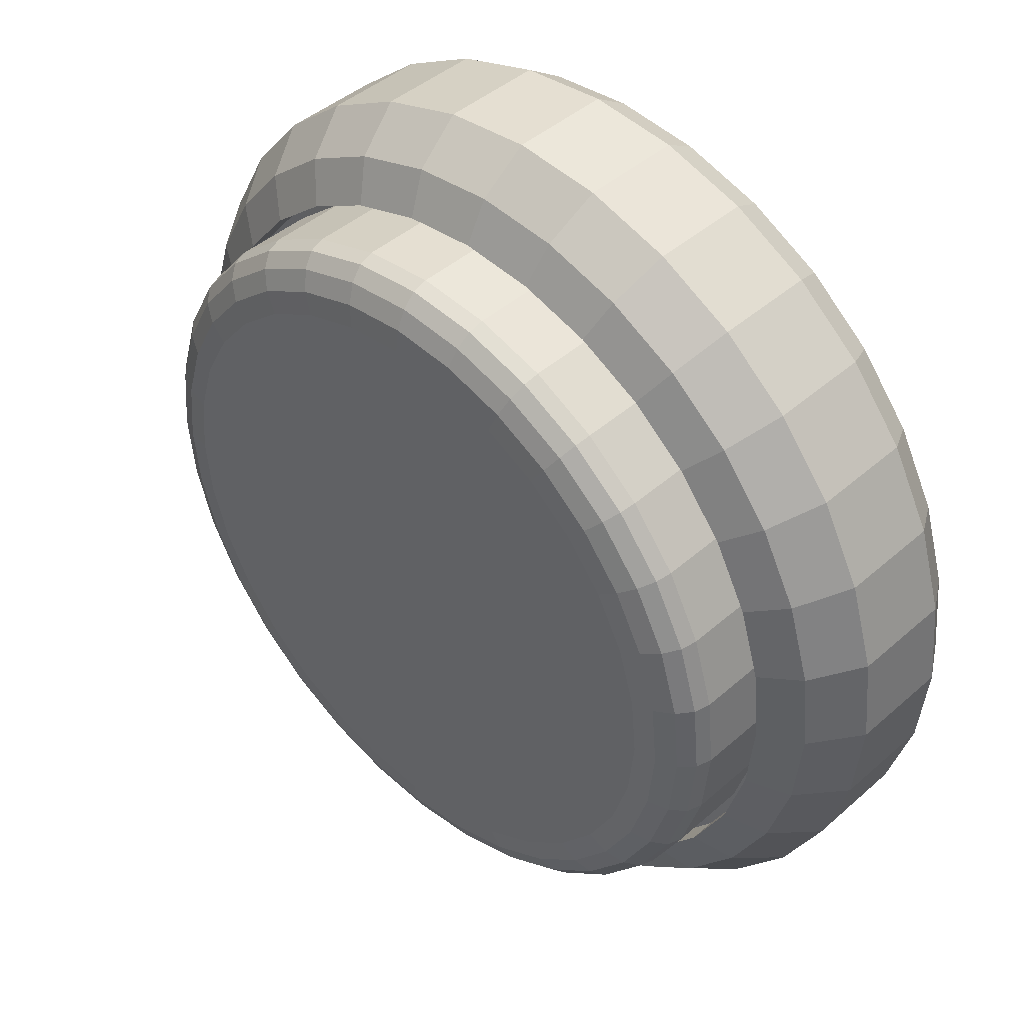
<metadata>
{"format":"obj","ext":"obj","renderer":"f3d","projection":"perspective","resolution":1024,"background":"white","views":[{"elev":43.6,"azim":-136.0,"up":"+Z"}]}
</metadata>
<code>
o Button_Cylinder
v 0 -0.4855 -0.948
v 0 -0.1766 -1
v 0.185 -0.4855 -0.9298
v 0.1951 -0.1766 -0.9808
v 0.3628 -0.4855 -0.8759
v 0.3827 -0.1766 -0.9239
v 0.5267 -0.4855 -0.7883
v 0.5556 -0.1766 -0.8315
v 0.6704 -0.4855 -0.6704
v 0.7071 -0.1766 -0.7071
v 0.7883 -0.4855 -0.5267
v 0.8315 -0.1766 -0.5556
v 0.8759 -0.4855 -0.3628
v 0.9239 -0.1766 -0.3827
v 0.9298 -0.4855 -0.185
v 0.9808 -0.1766 -0.1951
v 0.948 -0.4855 0
v 1 -0.1766 0
v 0.9298 -0.4855 0.185
v 0.9808 -0.1766 0.1951
v 0.8759 -0.4855 0.3628
v 0.9239 -0.1766 0.3827
v 0.7883 -0.4855 0.5267
v 0.8315 -0.1766 0.5556
v 0.6704 -0.4855 0.6704
v 0.7071 -0.1766 0.7071
v 0.5267 -0.4855 0.7883
v 0.5556 -0.1766 0.8315
v 0.3628 -0.4855 0.8759
v 0.3827 -0.1766 0.9239
v 0.185 -0.4855 0.9298
v 0.1951 -0.1766 0.9808
v -0 -0.4855 0.948
v -0 -0.1766 1
v -0.185 -0.4855 0.9298
v -0.1951 -0.1766 0.9808
v -0.3628 -0.4855 0.8759
v -0.3827 -0.1766 0.9239
v -0.5267 -0.4855 0.7883
v -0.5556 -0.1766 0.8315
v -0.6704 -0.4855 0.6704
v -0.7071 -0.1766 0.7071
v -0.7883 -0.4855 0.5267
v -0.8315 -0.1766 0.5556
v -0.8759 -0.4855 0.3628
v -0.9239 -0.1766 0.3827
v -0.9298 -0.4855 0.185
v -0.9808 -0.1766 0.1951
v -0.948 -0.4855 -1e-06
v -1 -0.1766 -1e-06
v -0.9298 -0.4855 -0.185
v -0.9808 -0.1766 -0.1951
v -0.8759 -0.4855 -0.3628
v -0.9239 -0.1766 -0.3827
v -0.7883 -0.4855 -0.5267
v -0.8315 -0.1766 -0.5556
v -0.6704 -0.4855 -0.6704
v -0.7071 -0.1766 -0.7071
v -0.5267 -0.4855 -0.7883
v -0.5556 -0.1766 -0.8315
v -0.3628 -0.4855 -0.8759
v -0.3827 -0.1766 -0.9239
v -0.1849 -0.4855 -0.9298
v -0.1951 -0.1766 -0.9808
v 0.7682 -0.06774 -0.5133
v 0.8535 -0.06774 -0.3535
v 0.9239 -0.06774 0
v 0.8535 -0.06774 0.3535
v 0.7682 -0.06774 0.5133
v 0.6533 -0.06774 0.6533
v -0 -0.06774 0.9239
v -0.3535 -0.06774 0.8535
v -0.7682 -0.06774 0.5133
v -0.8535 -0.06774 0.3535
v -0.9061 -0.06774 -0.1802
v -0.5133 -0.06774 -0.7682
v 0 -0.4034 -1
v 0.1951 -0.4034 -0.9808
v 0.3827 -0.4034 -0.9239
v 0.5556 -0.4034 -0.8315
v 0.7071 -0.4034 -0.7071
v 0.8315 -0.4034 -0.5556
v 0.9239 -0.4034 -0.3827
v 0.9808 -0.4034 -0.1951
v 1 -0.4034 0
v 0.9808 -0.4034 0.1951
v 0.9239 -0.4034 0.3827
v 0.8315 -0.4034 0.5556
v 0.7071 -0.4034 0.7071
v 0.5556 -0.4034 0.8315
v 0.3827 -0.4034 0.9239
v 0.1951 -0.4034 0.9808
v -0 -0.4034 1
v -0.1951 -0.4034 0.9808
v -0.3827 -0.4034 0.9239
v -0.5556 -0.4034 0.8315
v -0.7071 -0.4034 0.7071
v -0.8315 -0.4034 0.5556
v -0.9239 -0.4034 0.3827
v -0.9808 -0.4034 0.1951
v -1 -0.4034 -1e-06
v -0.9808 -0.4034 -0.1951
v -0.9239 -0.4034 -0.3827
v -0.8315 -0.4034 -0.5556
v -0.7071 -0.4034 -0.7071
v -0.5556 -0.4034 -0.8315
v -0.3827 -0.4034 -0.9239
v -0.1951 -0.4034 -0.9808
v 0.1626 -0.01925 -0.8173
v -0 -0.01925 -0.8333
v 0.3189 -0.01925 -0.7698
v 0.4629 -0.01925 -0.6928
v 0.5892 -0.01925 -0.5892
v 0.6928 -0.01925 -0.4629
v 0.7698 -0.01925 -0.3189
v 0.8173 -0.01925 -0.1626
v 0.8333 -0.01925 0
v 0.8173 -0.01925 0.1626
v 0.7698 -0.01925 0.3189
v 0.6928 -0.01925 0.4629
v 0.5892 -0.01925 0.5892
v 0.4629 -0.01925 0.6928
v 0.3189 -0.01925 0.7698
v 0.1626 -0.01925 0.8173
v -0 -0.01925 0.8333
v -0.1626 -0.01925 0.8173
v -0.3189 -0.01925 0.7698
v -0.4629 -0.01925 0.6928
v -0.5892 -0.01925 0.5892
v -0.6928 -0.01925 0.4629
v -0.7698 -0.01925 0.3189
v -0.8173 -0.01925 0.1626
v -0.8333 -0.01925 -1e-06
v -0.8173 -0.01925 -0.1626
v -0.7698 -0.01925 -0.3189
v -0.6928 -0.01925 -0.4629
v -0.5892 -0.01925 -0.5892
v -0.4629 -0.01925 -0.6928
v -0.3189 -0.01925 -0.7698
v -0.1626 -0.01925 -0.8173
v 0.1802 -0.06774 -0.9061
v 0 -0.06774 -0.9239
v 0.3535 -0.06774 -0.8535
v 0.5133 -0.06774 -0.7682
v 0.6533 -0.06774 -0.6533
v 0.9061 -0.06774 -0.1802
v 0.9061 -0.06774 0.1802
v 0.5133 -0.06774 0.7682
v 0.3535 -0.06774 0.8535
v 0.1802 -0.06774 0.9061
v -0.1802 -0.06774 0.9061
v -0.5133 -0.06774 0.7682
v -0.6533 -0.06774 0.6533
v -0.9061 -0.06774 0.1802
v -0.9239 -0.06774 -1e-06
v -0.8535 -0.06774 -0.3535
v -0.7682 -0.06774 -0.5133
v -0.6533 -0.06774 -0.6533
v -0.3535 -0.06774 -0.8535
v -0.1802 -0.06774 -0.9061
v 0.1585 -0.07376 -0.7967
v -0 -0.07376 -0.8124
v 0.3109 -0.07376 -0.7505
v 0.4513 -0.07376 -0.6754
v 0.5744 -0.07376 -0.5744
v 0.6754 -0.07376 -0.4513
v 0.7505 -0.07376 -0.3109
v 0.7967 -0.07376 -0.1585
v 0.8124 -0.07376 0
v 0.7967 -0.07376 0.1585
v 0.7505 -0.07376 0.3109
v 0.6754 -0.07376 0.4513
v 0.5744 -0.07376 0.5744
v 0.4513 -0.07376 0.6754
v 0.3109 -0.07376 0.7505
v 0.1585 -0.07376 0.7967
v -0 -0.07376 0.8124
v -0.1585 -0.07376 0.7967
v -0.3109 -0.07376 0.7505
v -0.4513 -0.07376 0.6754
v -0.5744 -0.07376 0.5744
v -0.6754 -0.07376 0.4513
v -0.7505 -0.07376 0.3109
v -0.7967 -0.07376 0.1585
v -0.8124 -0.07376 -1e-06
v -0.7967 -0.07376 -0.1585
v -0.7505 -0.07376 -0.3109
v -0.6754 -0.07376 -0.4513
v -0.5744 -0.07376 -0.5744
v -0.4513 -0.07376 -0.6754
v -0.3109 -0.07376 -0.7505
v -0.1585 -0.07376 -0.7967
v 0.1626 -0.07675 -0.8173
v -0 -0.07675 -0.8333
v 0.3189 -0.07675 -0.7698
v 0.4629 -0.07675 -0.6928
v 0.5892 -0.07675 -0.5892
v 0.6928 -0.07675 -0.4629
v 0.7698 -0.07675 -0.3189
v 0.8173 -0.07675 -0.1626
v 0.8333 -0.07675 0
v 0.8173 -0.07675 0.1626
v 0.7698 -0.07675 0.3189
v 0.6928 -0.07675 0.4629
v 0.5892 -0.07675 0.5892
v 0.4629 -0.07675 0.6928
v 0.3189 -0.07675 0.7698
v 0.1626 -0.07675 0.8173
v -0 -0.07675 0.8333
v -0.1626 -0.07675 0.8173
v -0.3189 -0.07675 0.7698
v -0.4629 -0.07675 0.6928
v -0.5892 -0.07675 0.5892
v -0.6928 -0.07675 0.4629
v -0.7698 -0.07675 0.3189
v -0.8173 -0.07675 0.1626
v -0.8333 -0.07675 -1e-06
v -0.8173 -0.07675 -0.1626
v -0.7698 -0.07675 -0.3189
v -0.6928 -0.07675 -0.4629
v -0.5892 -0.07675 -0.5892
v -0.4629 -0.07675 -0.6928
v -0.3189 -0.07675 -0.7698
v -0.1626 -0.07675 -0.8173
v 0.1325 0.1889 -0.6663
v 0.1585 0.1009 -0.7967
v 0.1425 0.1822 -0.7162
v 0.1509 0.1631 -0.7585
v 0.1565 0.1346 -0.7868
v -0 0.1009 -0.8124
v -0 0.1889 -0.6793
v -0 0.1346 -0.8022
v -0 0.1631 -0.7734
v -0 0.1822 -0.7302
v 0.26 0.1889 -0.6276
v 0.3109 0.1009 -0.7505
v 0.2794 0.1822 -0.6746
v 0.296 0.1631 -0.7145
v 0.307 0.1346 -0.7412
v 0.3774 0.1889 -0.5648
v 0.4513 0.1009 -0.6754
v 0.4057 0.1822 -0.6072
v 0.4297 0.1631 -0.643
v 0.4457 0.1346 -0.667
v 0.4803 0.1889 -0.4803
v 0.5744 0.1009 -0.5744
v 0.5163 0.1822 -0.5163
v 0.5469 0.1631 -0.5469
v 0.5673 0.1346 -0.5673
v 0.5648 0.1889 -0.3774
v 0.6754 0.1009 -0.4513
v 0.6072 0.1822 -0.4057
v 0.643 0.1631 -0.4297
v 0.667 0.1346 -0.4457
v 0.6276 0.1889 -0.26
v 0.7505 0.1009 -0.3109
v 0.6746 0.1822 -0.2794
v 0.7145 0.1631 -0.296
v 0.7412 0.1346 -0.307
v 0.6663 0.1889 -0.1325
v 0.7967 0.1009 -0.1585
v 0.7162 0.1822 -0.1425
v 0.7585 0.1631 -0.1509
v 0.7868 0.1346 -0.1565
v 0.6793 0.1889 0
v 0.8124 0.1009 0
v 0.7302 0.1822 0
v 0.7734 0.1631 0
v 0.8022 0.1346 0
v 0.6663 0.1889 0.1325
v 0.7967 0.1009 0.1585
v 0.7162 0.1822 0.1425
v 0.7585 0.1631 0.1509
v 0.7868 0.1346 0.1565
v 0.6276 0.1889 0.26
v 0.7505 0.1009 0.3109
v 0.6746 0.1822 0.2794
v 0.7145 0.1631 0.296
v 0.7412 0.1346 0.307
v 0.5648 0.1889 0.3774
v 0.6754 0.1009 0.4513
v 0.6072 0.1822 0.4057
v 0.643 0.1631 0.4297
v 0.667 0.1346 0.4457
v 0.4803 0.1889 0.4803
v 0.5744 0.1009 0.5744
v 0.5163 0.1822 0.5163
v 0.5469 0.1631 0.5469
v 0.5673 0.1346 0.5673
v 0.3774 0.1889 0.5648
v 0.4513 0.1009 0.6754
v 0.4057 0.1822 0.6072
v 0.4297 0.1631 0.643
v 0.4457 0.1346 0.667
v 0.26 0.1889 0.6276
v 0.3109 0.1009 0.7505
v 0.2794 0.1822 0.6746
v 0.296 0.1631 0.7145
v 0.307 0.1346 0.7412
v 0.1325 0.1889 0.6663
v 0.1585 0.1009 0.7967
v 0.1425 0.1822 0.7162
v 0.1509 0.1631 0.7585
v 0.1565 0.1346 0.7868
v -0 0.1889 0.6793
v -0 0.1009 0.8124
v -0 0.1822 0.7302
v -0 0.1631 0.7734
v -0 0.1346 0.8022
v -0.1325 0.1889 0.6663
v -0.1585 0.1009 0.7967
v -0.1425 0.1822 0.7162
v -0.1509 0.1631 0.7585
v -0.1565 0.1346 0.7868
v -0.26 0.1889 0.6276
v -0.3109 0.1009 0.7505
v -0.2794 0.1822 0.6746
v -0.296 0.1631 0.7145
v -0.307 0.1346 0.7412
v -0.3774 0.1889 0.5648
v -0.4513 0.1009 0.6754
v -0.4057 0.1822 0.6072
v -0.4297 0.1631 0.643
v -0.4457 0.1346 0.667
v -0.4803 0.1889 0.4803
v -0.5744 0.1009 0.5744
v -0.5163 0.1822 0.5163
v -0.5469 0.1631 0.5469
v -0.5673 0.1346 0.5673
v -0.5648 0.1889 0.3774
v -0.6754 0.1009 0.4513
v -0.6072 0.1822 0.4057
v -0.643 0.1631 0.4297
v -0.667 0.1346 0.4457
v -0.6276 0.1889 0.26
v -0.7505 0.1009 0.3109
v -0.6746 0.1822 0.2794
v -0.7145 0.1631 0.296
v -0.7412 0.1346 0.307
v -0.6663 0.1889 0.1325
v -0.7967 0.1009 0.1585
v -0.7162 0.1822 0.1425
v -0.7585 0.1631 0.1509
v -0.7868 0.1346 0.1565
v -0.6793 0.1889 -1e-06
v -0.8124 0.1009 -1e-06
v -0.7302 0.1822 -1e-06
v -0.7734 0.1631 -1e-06
v -0.8022 0.1346 -1e-06
v -0.6663 0.1889 -0.1325
v -0.7967 0.1009 -0.1585
v -0.7162 0.1822 -0.1425
v -0.7585 0.1631 -0.1509
v -0.7868 0.1346 -0.1565
v -0.6276 0.1889 -0.26
v -0.7505 0.1009 -0.3109
v -0.6746 0.1822 -0.2794
v -0.7145 0.1631 -0.296
v -0.7412 0.1346 -0.307
v -0.5648 0.1889 -0.3774
v -0.6754 0.1009 -0.4513
v -0.6072 0.1822 -0.4057
v -0.643 0.1631 -0.4297
v -0.667 0.1346 -0.4457
v -0.4803 0.1889 -0.4803
v -0.5744 0.1009 -0.5744
v -0.5163 0.1822 -0.5163
v -0.5469 0.1631 -0.5469
v -0.5673 0.1346 -0.5673
v -0.3774 0.1889 -0.5648
v -0.4513 0.1009 -0.6754
v -0.4057 0.1822 -0.6072
v -0.4297 0.1631 -0.643
v -0.4457 0.1346 -0.667
v -0.26 0.1889 -0.6276
v -0.3109 0.1009 -0.7505
v -0.2794 0.1822 -0.6746
v -0.296 0.1631 -0.7145
v -0.307 0.1346 -0.7412
v -0.1325 0.1889 -0.6663
v -0.1585 0.1009 -0.7967
v -0.1425 0.1822 -0.7162
v -0.1509 0.1631 -0.7585
v -0.1565 0.1346 -0.7868
f 2 78 77
f 4 79 78
f 6 80 79
f 8 81 80
f 10 82 81
f 12 83 82
f 14 84 83
f 16 85 84
f 18 86 85
f 20 87 86
f 22 88 87
f 24 89 88
f 26 90 89
f 28 91 90
f 30 92 91
f 32 93 92
f 34 94 93
f 36 95 94
f 38 96 95
f 40 97 96
f 42 98 97
f 44 99 98
f 46 100 99
f 48 101 100
f 50 102 101
f 52 103 102
f 54 104 103
f 56 105 104
f 58 106 105
f 60 107 106
f 64 77 108
f 62 108 107
f 31 47 63
f 24 70 26
f 46 73 74
f 14 65 66
f 22 69 24
f 107 63 61
f 63 77 1
f 59 107 61
f 105 59 57
f 55 105 57
f 103 55 53
f 51 103 53
f 49 102 51
f 47 101 49
f 99 47 45
f 43 99 45
f 97 43 41
f 96 41 39
f 95 39 37
f 35 95 37
f 93 35 33
f 92 33 31
f 29 92 31
f 90 29 27
f 89 27 25
f 88 25 23
f 87 23 21
f 86 21 19
f 85 19 17
f 84 17 15
f 83 15 13
f 82 13 11
f 81 11 9
f 80 9 7
f 79 7 5
f 3 79 5
f 1 78 3
f 127 212 128
f 109 142 110
f 109 143 141
f 112 143 111
f 112 145 144
f 123 148 122
f 123 150 149
f 129 152 128
f 133 154 132
f 136 156 135
f 136 158 157
f 139 160 159
f 110 160 140
f 171 281 172
f 114 199 115
f 128 213 129
f 115 200 116
f 129 214 130
f 116 201 117
f 130 215 131
f 117 202 118
f 131 216 132
f 118 203 119
f 132 217 133
f 119 204 120
f 133 218 134
f 120 205 121
f 134 219 135
f 121 206 122
f 135 220 136
f 122 207 123
f 110 193 109
f 136 221 137
f 123 208 124
f 109 195 111
f 137 222 138
f 124 209 125
f 111 196 112
f 138 223 139
f 125 210 126
f 112 197 113
f 139 224 140
f 126 211 127
f 113 198 114
f 140 194 110
f 161 194 162
f 163 193 161
f 164 195 163
f 165 196 164
f 166 197 165
f 166 199 198
f 168 199 167
f 169 200 168
f 170 201 169
f 171 202 170
f 172 203 171
f 172 205 204
f 173 206 205
f 174 207 206
f 175 208 207
f 177 208 176
f 178 209 177
f 179 210 178
f 180 211 179
f 180 213 212
f 182 213 181
f 183 214 182
f 183 216 215
f 185 216 184
f 185 218 217
f 187 218 186
f 188 219 187
f 189 220 188
f 189 222 221
f 191 222 190
f 191 224 223
f 162 224 192
f 161 236 163
f 185 351 186
f 172 286 173
f 186 356 187
f 173 291 174
f 187 361 188
f 174 296 175
f 188 366 189
f 176 296 301
f 192 230 162
f 189 371 190
f 176 306 177
f 162 226 161
f 190 376 191
f 177 311 178
f 164 246 165
f 191 381 192
f 179 311 316
f 165 251 166
f 179 321 180
f 166 256 167
f 163 241 164
f 180 326 181
f 167 261 168
f 181 331 182
f 168 266 169
f 182 336 183
f 169 271 170
f 183 341 184
f 170 276 171
f 184 346 185
f 230 229 226
f 232 228 229
f 233 227 228
f 234 225 227
f 236 229 239
f 239 228 238
f 238 227 237
f 237 225 235
f 236 244 241
f 239 243 244
f 238 242 243
f 237 240 242
f 241 249 246
f 249 243 248
f 243 247 248
f 242 245 247
f 246 254 251
f 254 248 253
f 253 247 252
f 247 250 252
f 251 259 256
f 254 258 259
f 258 252 257
f 257 250 255
f 256 264 261
f 259 263 264
f 258 262 263
f 257 260 262
f 261 269 266
f 264 268 269
f 263 267 268
f 262 265 267
f 266 274 271
f 269 273 274
f 273 267 272
f 272 265 270
f 271 279 276
f 279 273 278
f 278 272 277
f 277 270 275
f 276 284 281
f 279 283 284
f 278 282 283
f 277 280 282
f 281 289 286
f 284 288 289
f 283 287 288
f 287 280 285
f 291 289 294
f 294 288 293
f 293 287 292
f 292 285 290
f 296 294 299
f 294 298 299
f 298 292 297
f 297 290 295
f 296 304 301
f 299 303 304
f 298 302 303
f 297 300 302
f 301 309 306
f 309 303 308
f 308 302 307
f 307 300 305
f 306 314 311
f 309 313 314
f 308 312 313
f 307 310 312
f 316 314 319
f 314 318 319
f 318 312 317
f 317 310 315
f 316 324 321
f 324 318 323
f 323 317 322
f 317 320 322
f 321 329 326
f 324 328 329
f 323 327 328
f 322 325 327
f 326 334 331
f 334 328 333
f 333 327 332
f 332 325 330
f 331 339 336
f 334 338 339
f 338 332 337
f 337 330 335
f 336 344 341
f 344 338 343
f 338 342 343
f 337 340 342
f 341 349 346
f 344 348 349
f 343 347 348
f 342 345 347
f 346 354 351
f 354 348 353
f 353 347 352
f 352 345 350
f 356 354 359
f 359 353 358
f 358 352 357
f 357 350 355
f 356 364 361
f 364 358 363
f 358 362 363
f 357 360 362
f 361 369 366
f 364 368 369
f 363 367 368
f 367 360 365
f 366 374 371
f 369 373 374
f 368 372 373
f 372 365 370
f 371 379 376
f 374 378 379
f 373 377 378
f 372 375 377
f 376 384 381
f 379 383 384
f 383 377 382
f 382 375 380
f 381 232 230
f 384 233 232
f 383 234 233
f 234 380 231
f 315 275 235
f 40 153 42
f 60 158 76
f 14 146 16
f 34 150 71
f 50 75 52
f 8 143 144
f 44 153 73
f 62 76 159
f 16 67 18
f 34 151 36
f 54 75 156
f 8 145 10
f 26 148 28
f 64 159 160
f 20 67 147
f 36 72 38
f 56 156 157
f 10 65 12
f 28 149 30
f 48 74 154
f 4 142 141
f 64 142 2
f 20 68 22
f 38 152 40
f 56 158 58
f 32 149 150
f 50 154 155
f 4 143 6
f 114 145 113
f 114 66 65
f 116 66 115
f 117 146 116
f 118 67 117
f 119 147 118
f 120 68 119
f 121 69 120
f 122 70 121
f 125 150 124
f 126 71 125
f 127 151 126
f 128 72 127
f 130 153 129
f 131 73 130
f 131 154 74
f 133 75 155
f 134 156 75
f 138 158 137
f 139 76 138
f 2 4 78
f 4 6 79
f 6 8 80
f 8 10 81
f 10 12 82
f 12 14 83
f 14 16 84
f 16 18 85
f 18 20 86
f 20 22 87
f 22 24 88
f 24 26 89
f 26 28 90
f 28 30 91
f 30 32 92
f 32 34 93
f 34 36 94
f 36 38 95
f 38 40 96
f 40 42 97
f 42 44 98
f 44 46 99
f 46 48 100
f 48 50 101
f 50 52 102
f 52 54 103
f 54 56 104
f 56 58 105
f 58 60 106
f 60 62 107
f 64 2 77
f 62 64 108
f 63 1 3
f 3 5 7
f 7 9 11
f 11 13 7
f 13 15 7
f 15 17 19
f 19 21 15
f 21 23 15
f 23 25 31
f 25 27 31
f 27 29 31
f 31 33 35
f 35 37 39
f 39 41 43
f 43 45 47
f 47 49 51
f 51 53 47
f 53 55 47
f 55 57 63
f 57 59 63
f 59 61 63
f 63 3 15
f 3 7 15
f 31 35 39
f 39 43 47
f 15 23 63
f 23 31 63
f 31 39 47
f 47 55 63
f 24 69 70
f 46 44 73
f 14 12 65
f 22 68 69
f 107 108 63
f 63 108 77
f 59 106 107
f 105 106 59
f 55 104 105
f 103 104 55
f 51 102 103
f 49 101 102
f 47 100 101
f 99 100 47
f 43 98 99
f 97 98 43
f 96 97 41
f 95 96 39
f 35 94 95
f 93 94 35
f 92 93 33
f 29 91 92
f 90 91 29
f 89 90 27
f 88 89 25
f 87 88 23
f 86 87 21
f 85 86 19
f 84 85 17
f 83 84 15
f 82 83 13
f 81 82 11
f 80 81 9
f 79 80 7
f 3 78 79
f 1 77 78
f 127 211 212
f 109 141 142
f 109 111 143
f 112 144 143
f 112 113 145
f 123 149 148
f 123 124 150
f 129 153 152
f 133 155 154
f 136 157 156
f 136 137 158
f 139 140 160
f 110 142 160
f 171 276 281
f 114 198 199
f 128 212 213
f 115 199 200
f 129 213 214
f 116 200 201
f 130 214 215
f 117 201 202
f 131 215 216
f 118 202 203
f 132 216 217
f 119 203 204
f 133 217 218
f 120 204 205
f 134 218 219
f 121 205 206
f 135 219 220
f 122 206 207
f 110 194 193
f 136 220 221
f 123 207 208
f 109 193 195
f 137 221 222
f 124 208 209
f 111 195 196
f 138 222 223
f 125 209 210
f 112 196 197
f 139 223 224
f 126 210 211
f 113 197 198
f 140 224 194
f 161 193 194
f 163 195 193
f 164 196 195
f 165 197 196
f 166 198 197
f 166 167 199
f 168 200 199
f 169 201 200
f 170 202 201
f 171 203 202
f 172 204 203
f 172 173 205
f 173 174 206
f 174 175 207
f 175 176 208
f 177 209 208
f 178 210 209
f 179 211 210
f 180 212 211
f 180 181 213
f 182 214 213
f 183 215 214
f 183 184 216
f 185 217 216
f 185 186 218
f 187 219 218
f 188 220 219
f 189 221 220
f 189 190 222
f 191 223 222
f 191 192 224
f 162 194 224
f 161 226 236
f 185 346 351
f 172 281 286
f 186 351 356
f 173 286 291
f 187 356 361
f 174 291 296
f 188 361 366
f 176 175 296
f 192 381 230
f 189 366 371
f 176 301 306
f 162 230 226
f 190 371 376
f 177 306 311
f 164 241 246
f 191 376 381
f 179 178 311
f 165 246 251
f 179 316 321
f 166 251 256
f 163 236 241
f 180 321 326
f 167 256 261
f 181 326 331
f 168 261 266
f 182 331 336
f 169 266 271
f 183 336 341
f 170 271 276
f 184 341 346
f 230 232 229
f 232 233 228
f 233 234 227
f 234 231 225
f 236 226 229
f 239 229 228
f 238 228 227
f 237 227 225
f 236 239 244
f 239 238 243
f 238 237 242
f 237 235 240
f 241 244 249
f 249 244 243
f 243 242 247
f 242 240 245
f 246 249 254
f 254 249 248
f 253 248 247
f 247 245 250
f 251 254 259
f 254 253 258
f 258 253 252
f 257 252 250
f 256 259 264
f 259 258 263
f 258 257 262
f 257 255 260
f 261 264 269
f 264 263 268
f 263 262 267
f 262 260 265
f 266 269 274
f 269 268 273
f 273 268 267
f 272 267 265
f 271 274 279
f 279 274 273
f 278 273 272
f 277 272 270
f 276 279 284
f 279 278 283
f 278 277 282
f 277 275 280
f 281 284 289
f 284 283 288
f 283 282 287
f 287 282 280
f 291 286 289
f 294 289 288
f 293 288 287
f 292 287 285
f 296 291 294
f 294 293 298
f 298 293 292
f 297 292 290
f 296 299 304
f 299 298 303
f 298 297 302
f 297 295 300
f 301 304 309
f 309 304 303
f 308 303 302
f 307 302 300
f 306 309 314
f 309 308 313
f 308 307 312
f 307 305 310
f 316 311 314
f 314 313 318
f 318 313 312
f 317 312 310
f 316 319 324
f 324 319 318
f 323 318 317
f 317 315 320
f 321 324 329
f 324 323 328
f 323 322 327
f 322 320 325
f 326 329 334
f 334 329 328
f 333 328 327
f 332 327 325
f 331 334 339
f 334 333 338
f 338 333 332
f 337 332 330
f 336 339 344
f 344 339 338
f 338 337 342
f 337 335 340
f 341 344 349
f 344 343 348
f 343 342 347
f 342 340 345
f 346 349 354
f 354 349 348
f 353 348 347
f 352 347 345
f 356 351 354
f 359 354 353
f 358 353 352
f 357 352 350
f 356 359 364
f 364 359 358
f 358 357 362
f 357 355 360
f 361 364 369
f 364 363 368
f 363 362 367
f 367 362 360
f 366 369 374
f 369 368 373
f 368 367 372
f 372 367 365
f 371 374 379
f 374 373 378
f 373 372 377
f 372 370 375
f 376 379 384
f 379 378 383
f 383 378 377
f 382 377 375
f 381 384 232
f 384 383 233
f 383 382 234
f 234 382 380
f 235 225 231
f 231 380 375
f 375 370 355
f 370 365 355
f 365 360 355
f 355 350 345
f 345 340 355
f 340 335 355
f 335 330 325
f 325 320 315
f 315 310 305
f 305 300 295
f 295 290 285
f 285 280 275
f 275 270 265
f 265 260 255
f 255 250 245
f 245 240 235
f 235 231 355
f 231 375 355
f 335 325 355
f 325 315 355
f 315 305 295
f 295 285 315
f 285 275 315
f 275 265 235
f 265 255 235
f 255 245 235
f 235 355 315
f 40 152 153
f 60 58 158
f 14 66 146
f 34 32 150
f 50 155 75
f 8 6 143
f 44 42 153
f 62 60 76
f 16 146 67
f 34 71 151
f 54 52 75
f 8 144 145
f 26 70 148
f 64 62 159
f 20 18 67
f 36 151 72
f 56 54 156
f 10 145 65
f 28 148 149
f 48 46 74
f 4 2 142
f 64 160 142
f 20 147 68
f 38 72 152
f 56 157 158
f 32 30 149
f 50 48 154
f 4 141 143
f 114 65 145
f 114 115 66
f 116 146 66
f 117 67 146
f 118 147 67
f 119 68 147
f 120 69 68
f 121 70 69
f 122 148 70
f 125 71 150
f 126 151 71
f 127 72 151
f 128 152 72
f 130 73 153
f 131 74 73
f 131 132 154
f 133 134 75
f 134 135 156
f 138 76 158
f 139 159 76

</code>
